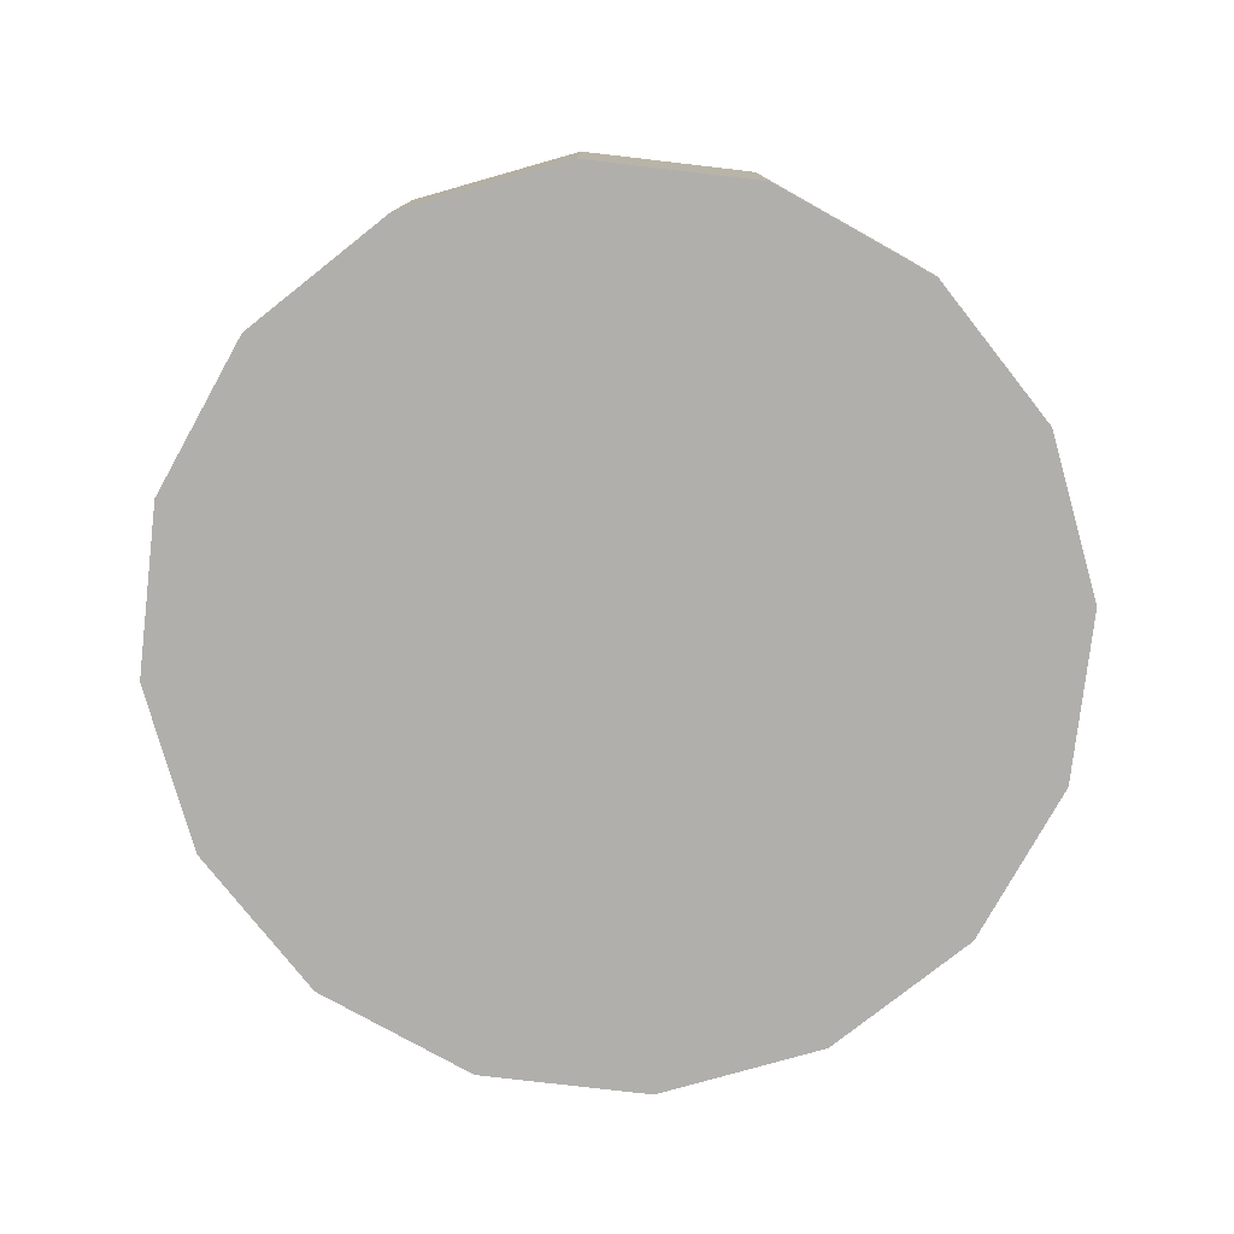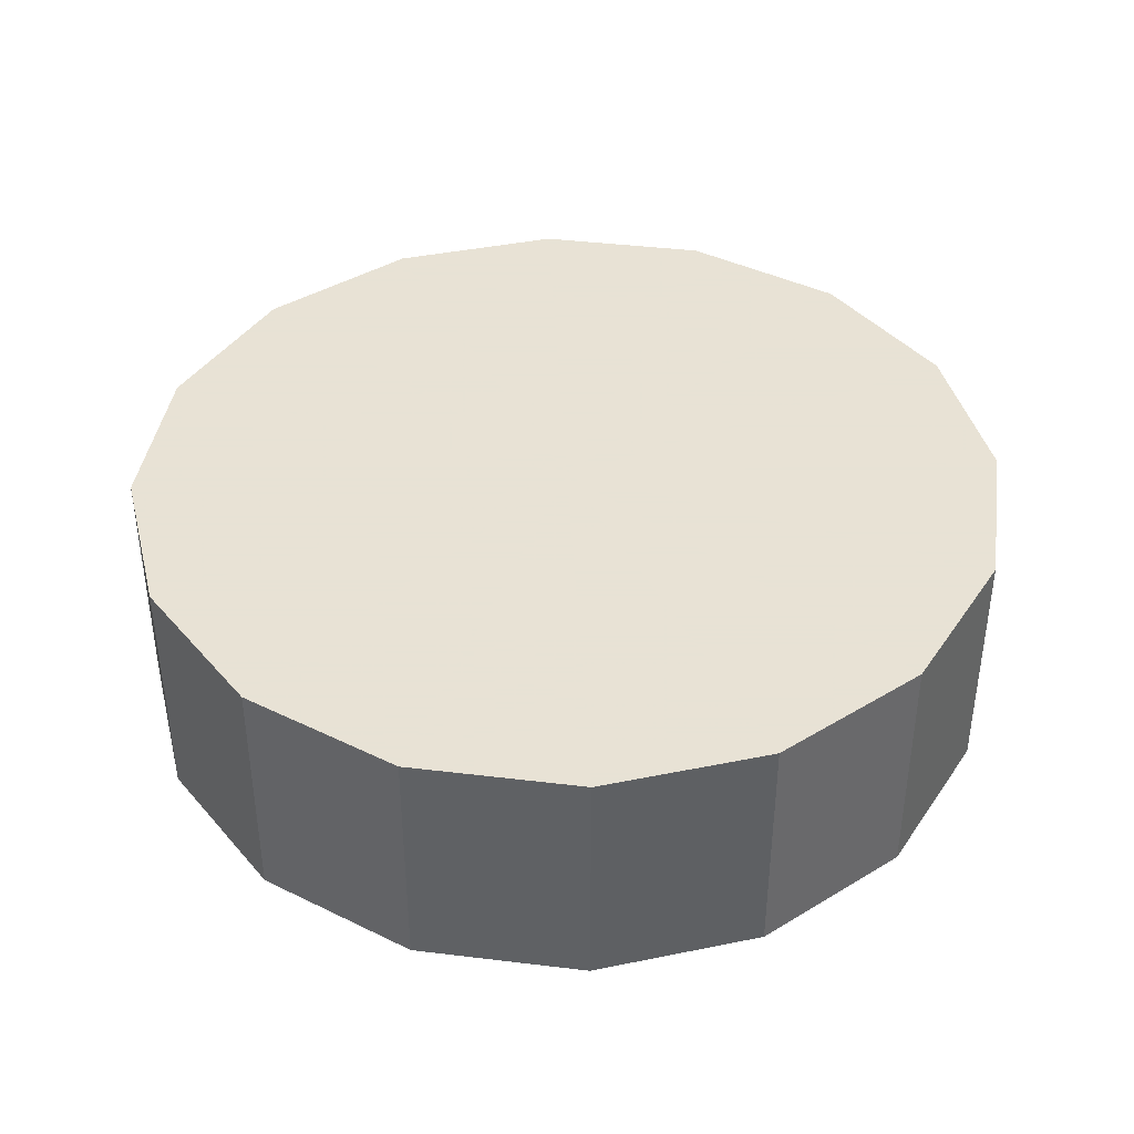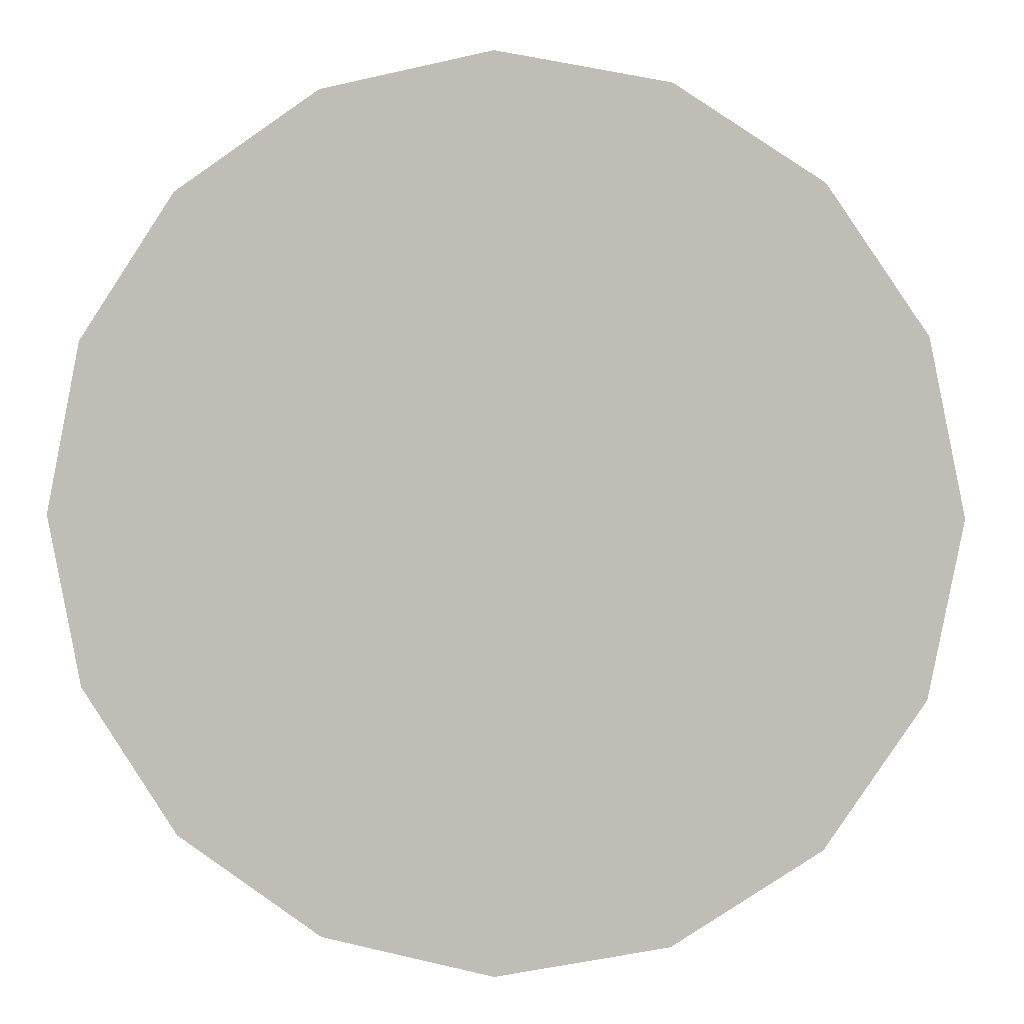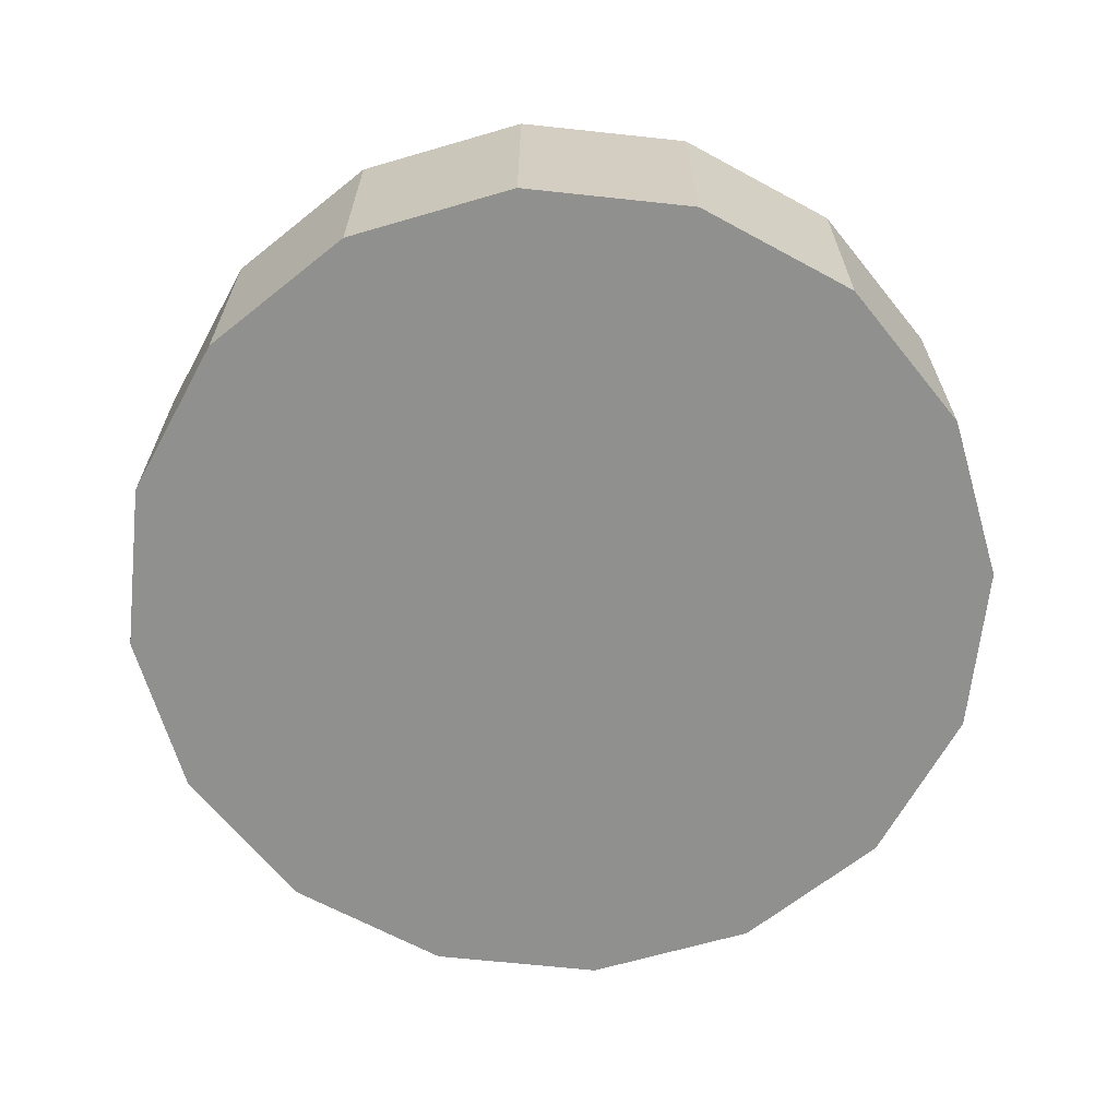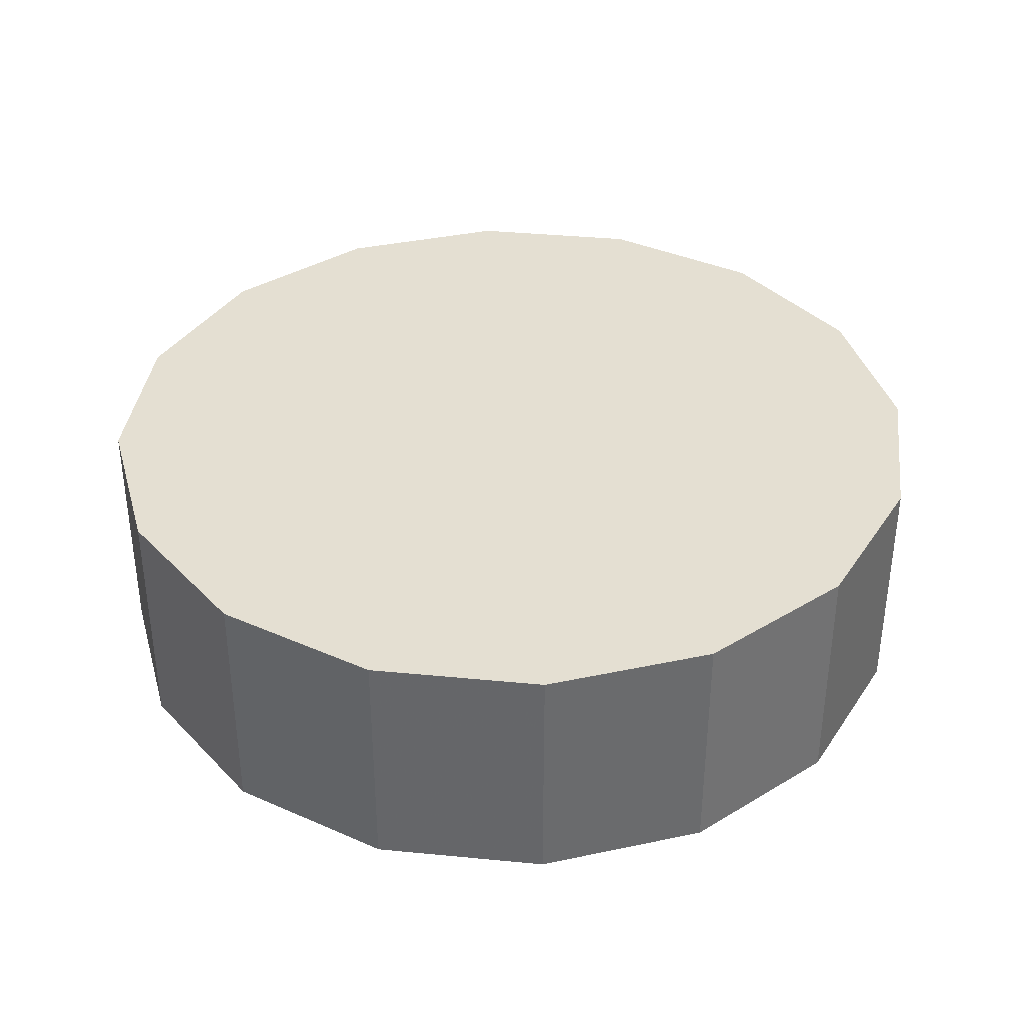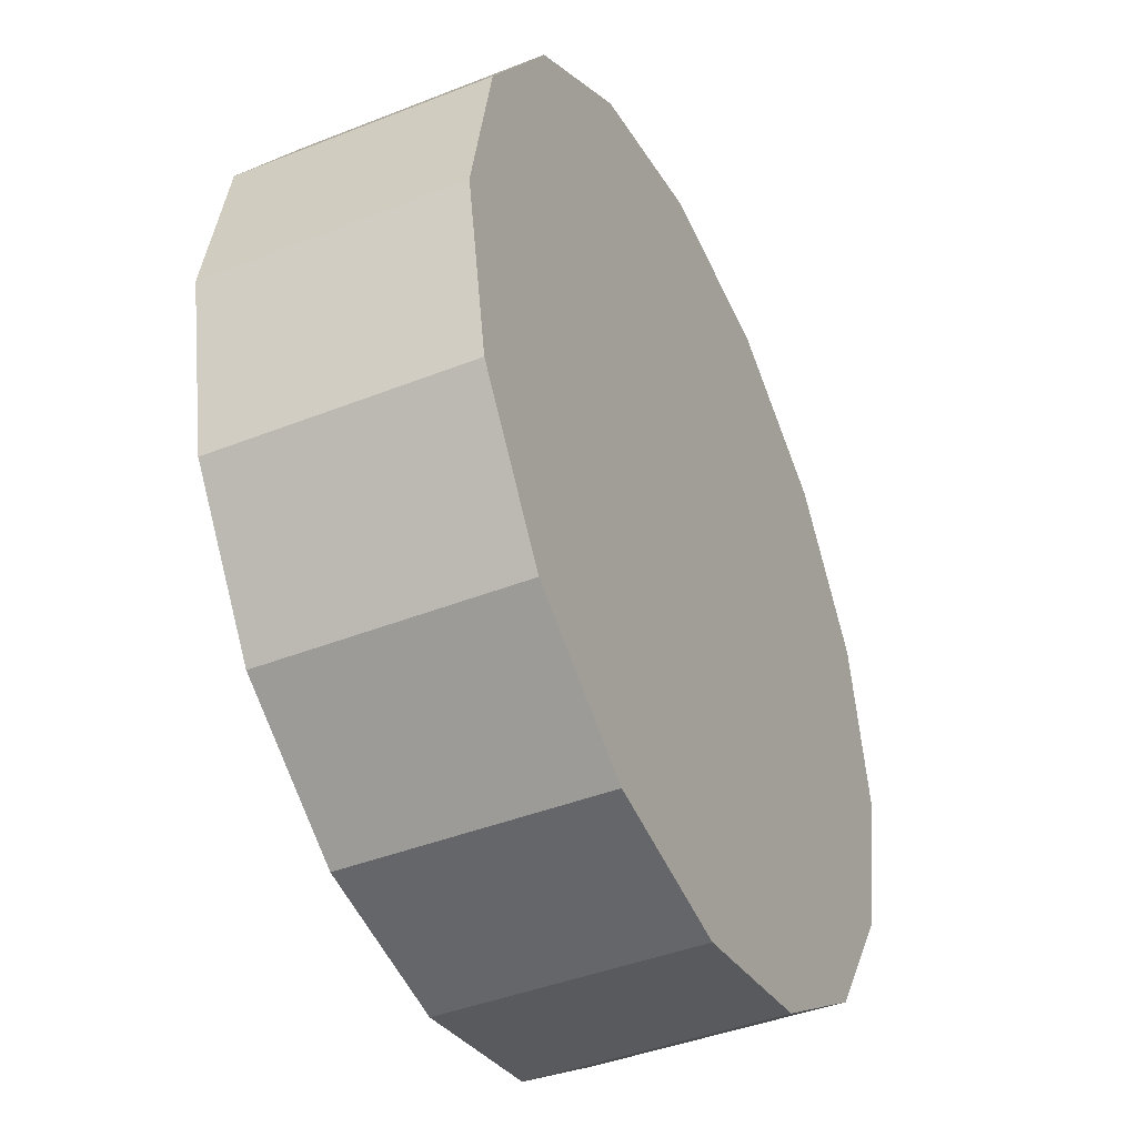
<metadata>
{"format":"obj","ext":"obj","renderer":"f3d","projection":"perspective","resolution":1024,"background":"white","views":[{"elev":-78.2,"azim":72.1,"up":"+Y"},{"elev":40.6,"azim":42.2,"up":"+Y"},{"elev":2.1,"azim":7.9,"up":"+Z"},{"elev":-65.5,"azim":117.6,"up":"+Y"},{"elev":37.1,"azim":108.4,"up":"+Y"},{"elev":-42.2,"azim":115.4,"up":"+Z"}]}
</metadata>
<code>
v -0.4477 -0.5925 -3.658
v -0.4527 -0.5925 -3.684
v -0.467 -0.5925 -3.705
v -0.4884 -0.5925 -3.719
v -0.5137 -0.5925 -3.724
v -0.5389 -0.5925 -3.719
v -0.5603 -0.5925 -3.705
v -0.5746 -0.5925 -3.684
v -0.5797 -0.5925 -3.658
v -0.5746 -0.5925 -3.633
v -0.5603 -0.5925 -3.612
v -0.5389 -0.5925 -3.597
v -0.5137 -0.5925 -3.592
v -0.4884 -0.5925 -3.597
v -0.467 -0.5925 -3.612
v -0.4527 -0.5925 -3.633
v -0.5137 -0.5925 -3.658
v -0.5137 -0.5925 -3.658
v -0.5137 -0.5925 -3.658
v -0.5137 -0.5925 -3.658
v -0.5137 -0.5925 -3.658
v -0.5137 -0.5925 -3.658
v -0.5137 -0.5925 -3.658
v -0.5137 -0.5925 -3.658
v -0.5137 -0.5925 -3.658
v -0.5137 -0.5925 -3.658
v -0.5137 -0.5925 -3.658
v -0.5137 -0.5925 -3.658
v -0.5137 -0.5925 -3.658
v -0.5137 -0.5925 -3.658
v -0.5137 -0.5925 -3.658
v -0.5137 -0.5925 -3.658
v -0.4477 -0.5554 -3.658
v -0.4527 -0.5554 -3.684
v -0.467 -0.5554 -3.705
v -0.4884 -0.5554 -3.719
v -0.5137 -0.5554 -3.724
v -0.5389 -0.5554 -3.719
v -0.5603 -0.5554 -3.705
v -0.5746 -0.5554 -3.684
v -0.5797 -0.5554 -3.658
v -0.5746 -0.5554 -3.633
v -0.5603 -0.5554 -3.612
v -0.5389 -0.5554 -3.597
v -0.5137 -0.5554 -3.592
v -0.4884 -0.5554 -3.597
v -0.467 -0.5554 -3.612
v -0.4527 -0.5554 -3.633
v -0.5137 -0.5554 -3.658
v -0.5137 -0.5554 -3.658
v -0.5137 -0.5554 -3.658
v -0.5137 -0.5554 -3.658
v -0.5137 -0.5554 -3.658
v -0.5137 -0.5554 -3.658
v -0.5137 -0.5554 -3.658
v -0.5137 -0.5554 -3.658
v -0.5137 -0.5554 -3.658
v -0.5137 -0.5554 -3.658
v -0.5137 -0.5554 -3.658
v -0.5137 -0.5554 -3.658
v -0.5137 -0.5554 -3.658
v -0.5137 -0.5554 -3.658
v -0.5137 -0.5554 -3.658
v -0.5137 -0.5554 -3.658
f 33 34 49
f 49 34 50
f 34 35 50
f 50 35 51
f 35 36 51
f 51 36 52
f 36 37 52
f 52 37 53
f 37 38 53
f 53 38 54
f 38 39 54
f 54 39 55
f 39 40 55
f 55 40 56
f 40 41 56
f 56 41 57
f 41 42 57
f 57 42 58
f 42 43 58
f 58 43 59
f 43 44 59
f 59 44 60
f 44 45 60
f 60 45 61
f 45 46 61
f 61 46 62
f 46 47 62
f 62 47 63
f 47 48 63
f 63 48 64
f 48 33 64
f 64 33 49
f 2 1 17
f 2 17 18
f 3 2 18
f 3 18 19
f 4 3 19
f 4 19 20
f 5 4 20
f 5 20 21
f 6 5 21
f 6 21 22
f 7 6 22
f 7 22 23
f 8 7 23
f 8 23 24
f 9 8 24
f 9 24 25
f 10 9 25
f 10 25 26
f 11 10 26
f 11 26 27
f 12 11 27
f 12 27 28
f 13 12 28
f 13 28 29
f 14 13 29
f 14 29 30
f 15 14 30
f 15 30 31
f 16 15 31
f 16 31 32
f 1 16 32
f 1 32 17
f 49 50 17
f 17 50 18
f 50 51 18
f 18 51 19
f 51 52 19
f 19 52 20
f 52 53 20
f 20 53 21
f 53 54 21
f 21 54 22
f 54 55 22
f 22 55 23
f 55 56 23
f 23 56 24
f 56 57 24
f 24 57 25
f 57 58 25
f 25 58 26
f 58 59 26
f 26 59 27
f 59 60 27
f 27 60 28
f 60 61 28
f 28 61 29
f 61 62 29
f 29 62 30
f 62 63 30
f 30 63 31
f 63 64 31
f 31 64 32
f 64 49 32
f 32 49 17
f 1 2 33
f 33 2 34
f 2 3 34
f 34 3 35
f 3 4 35
f 35 4 36
f 4 5 36
f 36 5 37
f 5 6 37
f 37 6 38
f 6 7 38
f 38 7 39
f 7 8 39
f 39 8 40
f 8 9 40
f 40 9 41
f 9 10 41
f 41 10 42
f 10 11 42
f 42 11 43
f 11 12 43
f 43 12 44
f 12 13 44
f 44 13 45
f 13 14 45
f 45 14 46
f 14 15 46
f 46 15 47
f 15 16 47
f 47 16 48
f 16 1 48
f 48 1 33

</code>
